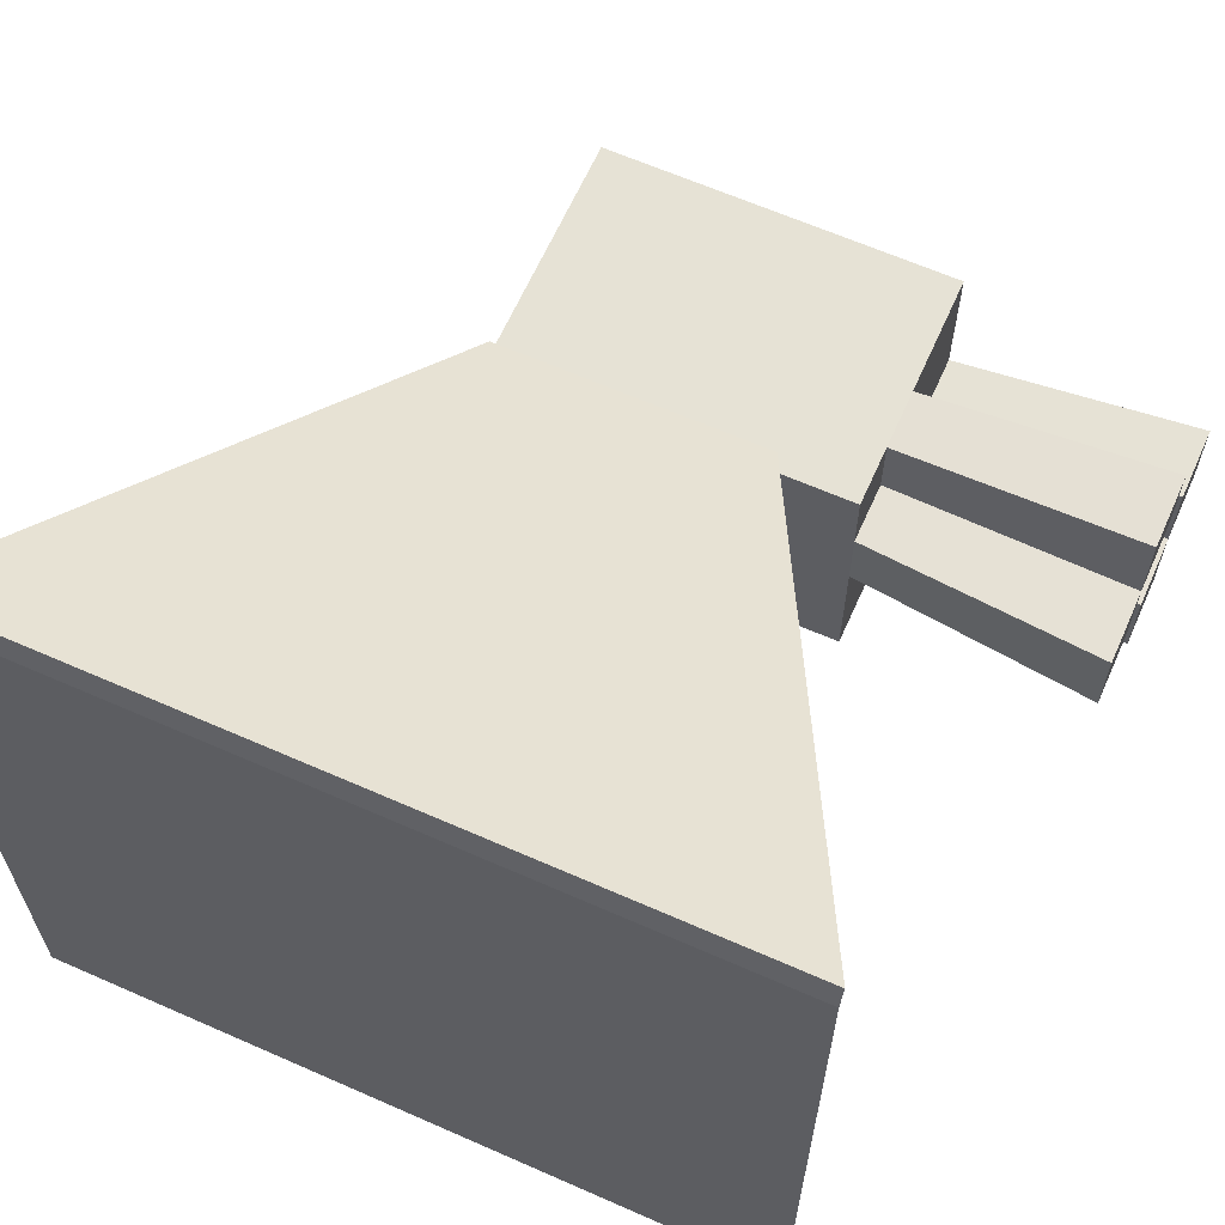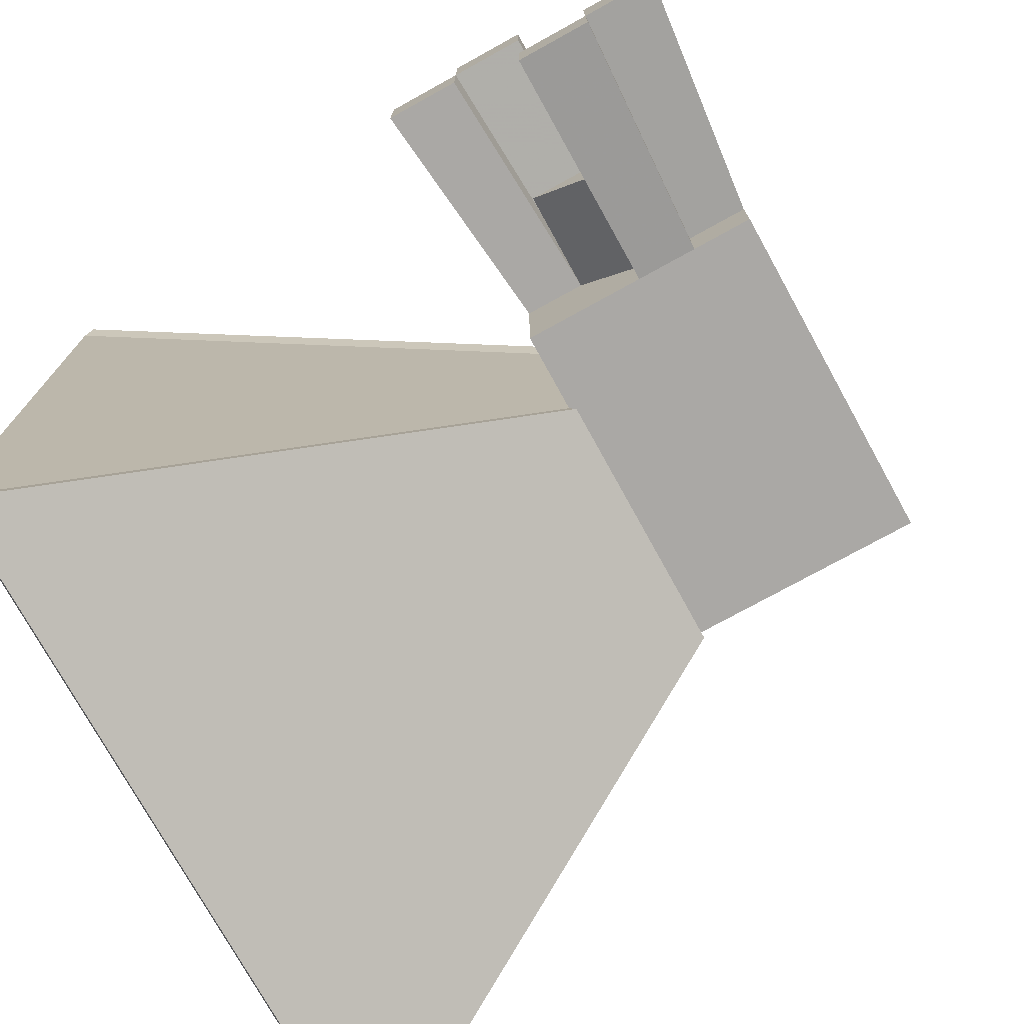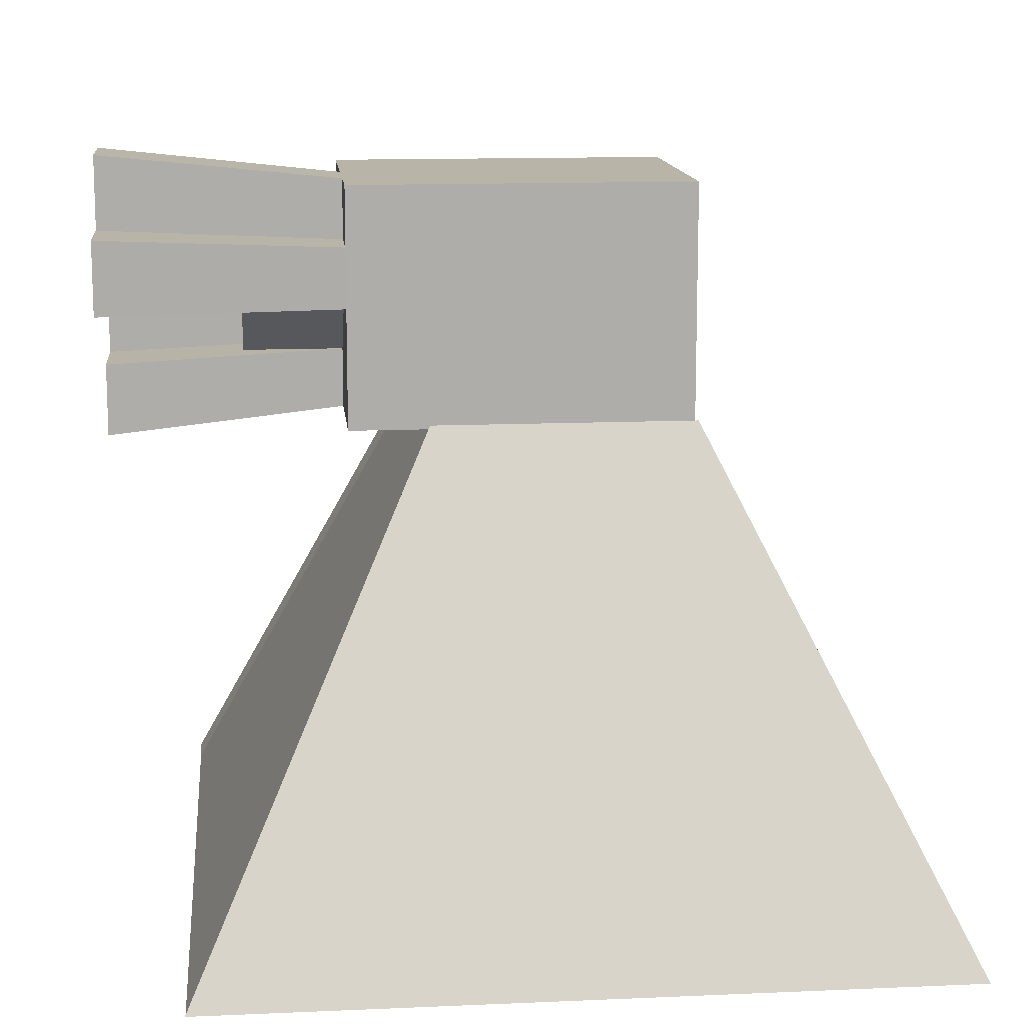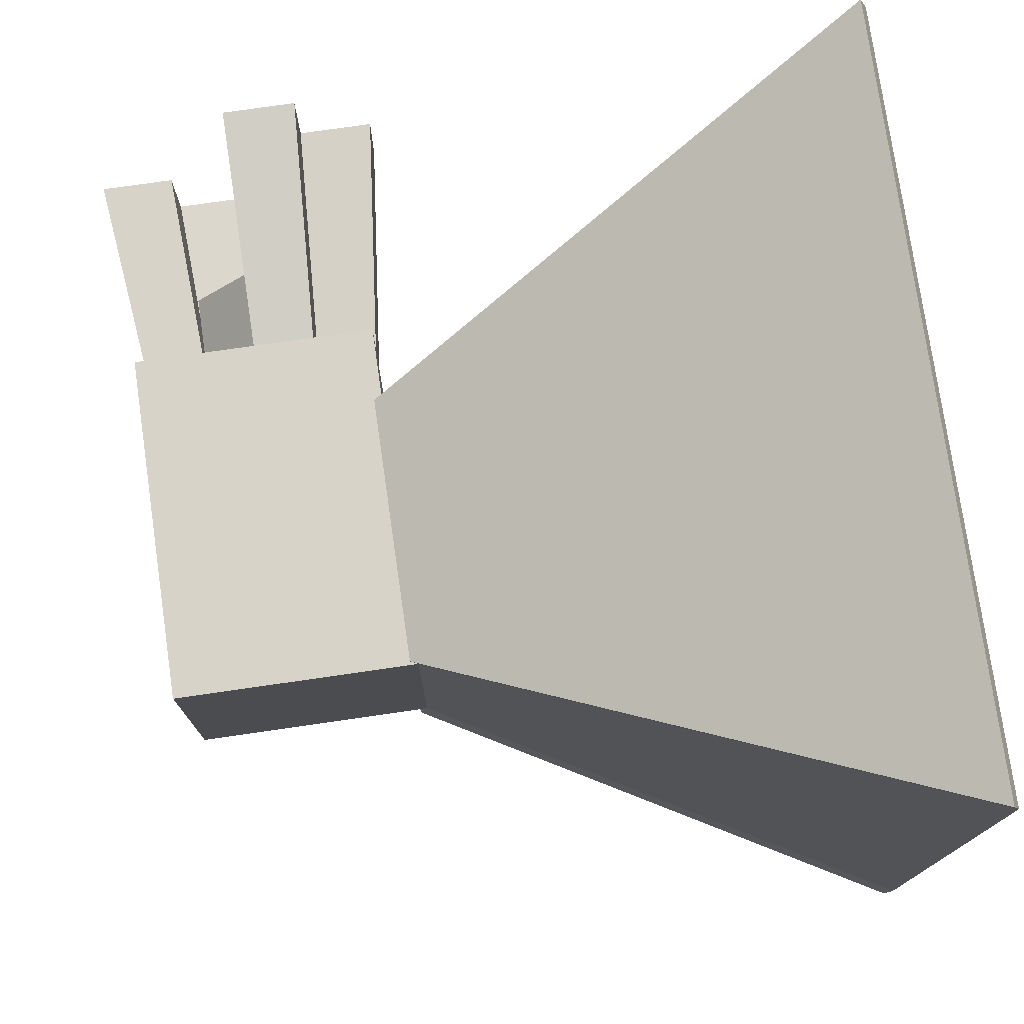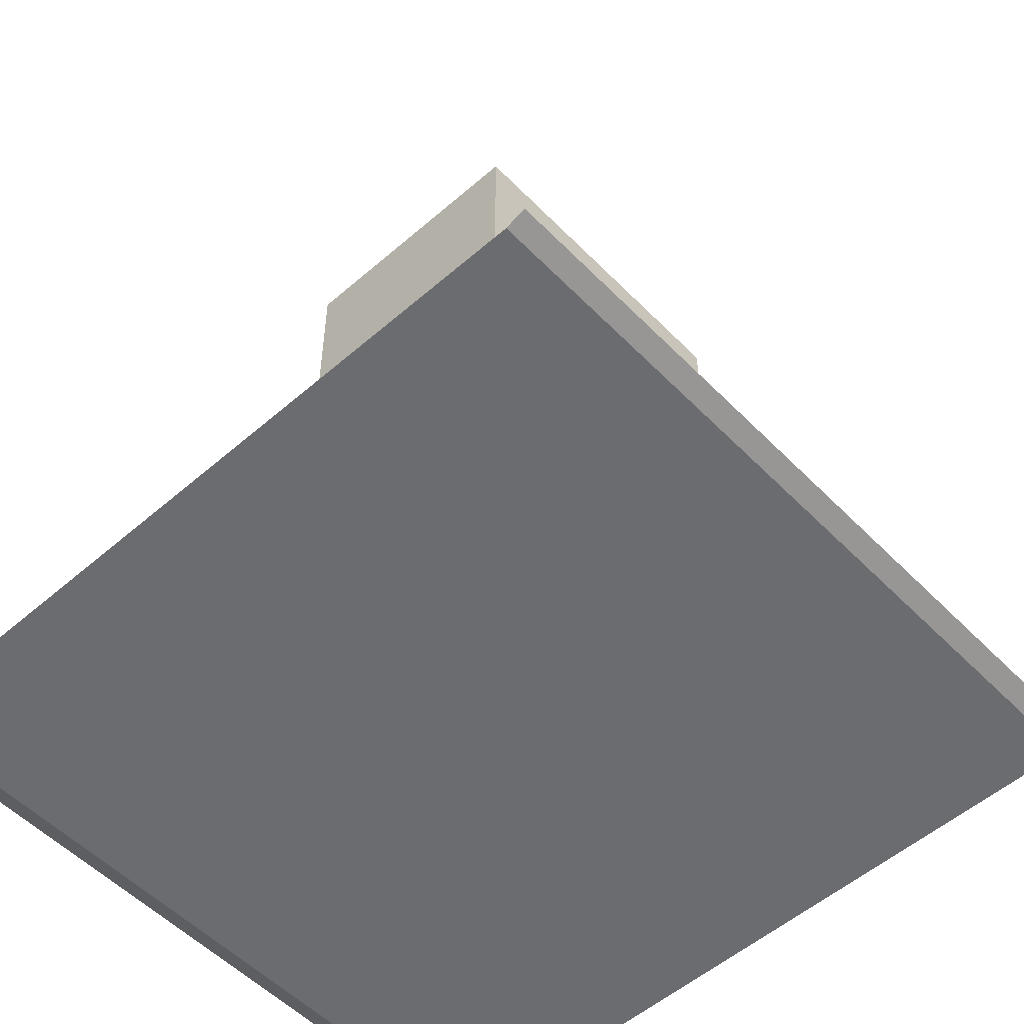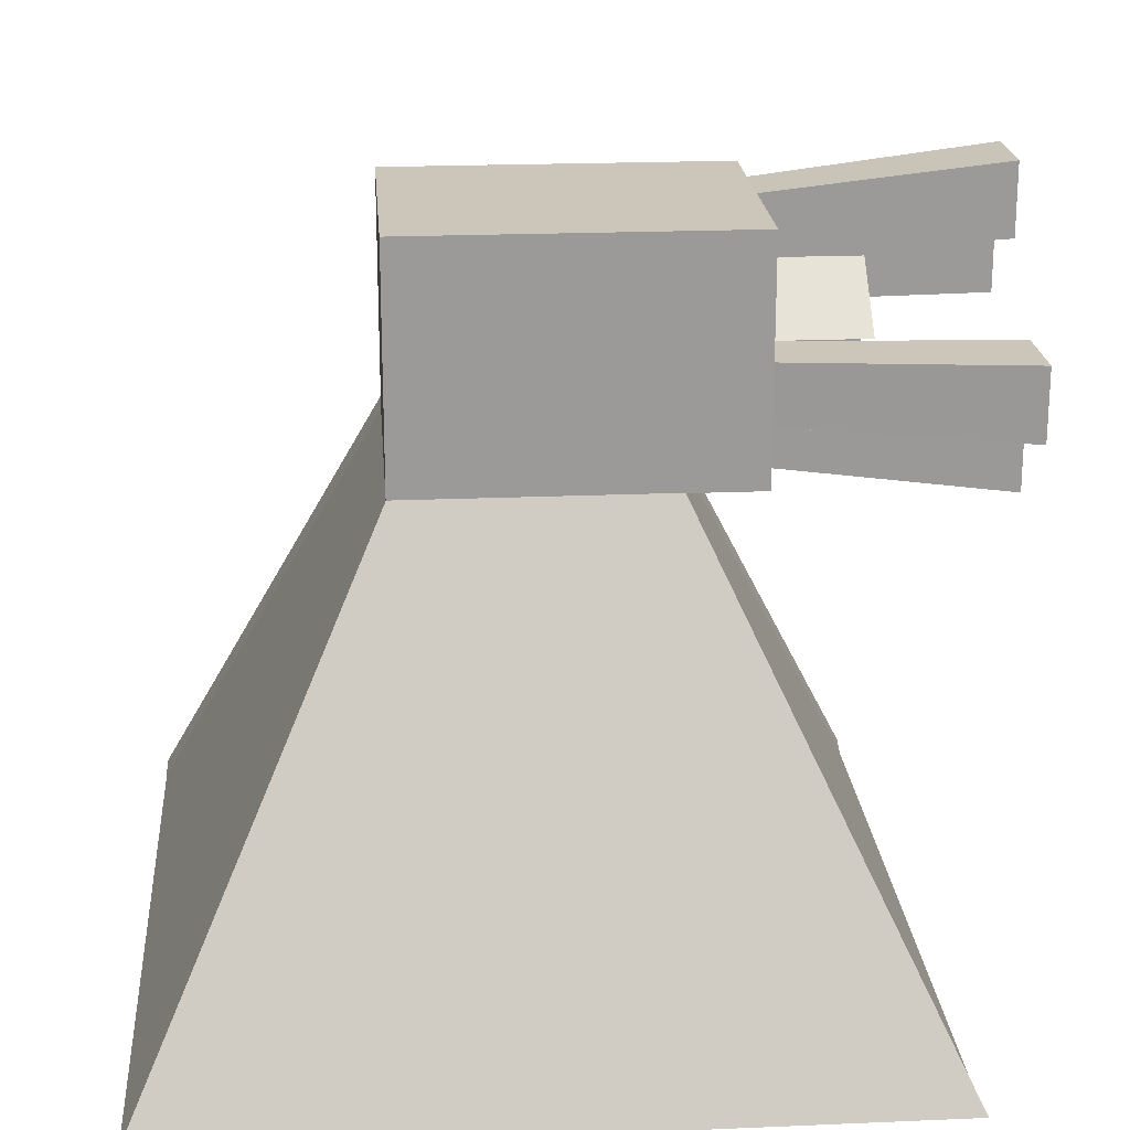
<metadata>
{"format":"obj","ext":"obj","renderer":"f3d","projection":"perspective","resolution":1024,"background":"white","views":[{"elev":63.9,"azim":24.0,"up":"+Z"},{"elev":-75.2,"azim":118.9,"up":"+Z"},{"elev":13.1,"azim":174.3,"up":"+Y"},{"elev":76.3,"azim":-98.2,"up":"+Z"},{"elev":-53.7,"azim":-47.2,"up":"+Y"},{"elev":21.0,"azim":-4.4,"up":"+Y"}]}
</metadata>
<code>
o Cube.001_Cube.003
v -0.9764 -0.8699 0.8844
v -0.9764 -0.8699 -0.8844
v 0.7924 -0.8699 -0.8844
v 0.7924 -0.8699 0.8844
v -0.402 0.2975 0.31
v -0.402 0.2975 -0.31
v 0.218 0.2975 -0.31
v 0.218 0.2975 0.31
v -0.402 0.8592 0.31
v -0.402 0.8592 -0.31
v 0.218 0.8592 -0.31
v 0.218 0.8592 0.31
v 0.4031 0.2975 -0.31
v 0.4031 0.2975 0.31
v 0.4031 0.8592 -0.31
v 0.4031 0.8592 0.31
v 0.4031 0.2975 0
v 0.4031 0.8592 0
v 0.4031 0.5783 0.31
v 0.4031 0.5783 -0.31
v 0.4031 0.5783 0
v 0.4031 0.2975 0.155
v 0.4031 0.7188 -0.31
v 0.4031 0.8592 -0.155
v 0.4031 0.4379 0.31
v 0.4031 0.7188 0
v 0.4031 0.4379 0
v 0.4031 0.5783 0.155
v 0.4031 0.5783 -0.155
v 0.4031 0.7188 -0.155
v 0.4031 0.4379 0.155
v 0.6398 0.5783 0
v 0.6398 0.7188 0
v 0.6398 0.4379 0
v 0.6398 0.5783 0.155
v 0.6398 0.5783 -0.155
v 0.9656 0.2361 0
v 0.9656 0.9205 0
v 0.9656 0.5783 0.3777
v 0.9656 0.5783 -0.3777
v 0.9656 0.2361 0.1888
v 0.9656 0.7494 -0.3777
v 0.9656 0.9205 -0.1888
v 0.9656 0.4072 0.3777
v 0.9656 0.7494 0
v 0.9656 0.4072 0
v 0.9656 0.5783 0.1888
v 0.9656 0.5783 -0.1888
v 0.9656 0.7494 -0.1888
v 0.9656 0.4072 0.1888
v -0.9764 -0.8521 0.9311
v 0.7924 -0.8521 0.9311
v -0.402 0.3153 0.3567
v 0.218 0.3153 0.3567
v -0.9764 -0.8521 -0.9311
v 0.7924 -0.8521 -0.9311
v -0.402 0.3153 -0.3567
v 0.218 0.3153 -0.3567
f 5 6 2 1
f 3 2 55 56
f 7 8 4 3
f 1 4 52 51
f 1 2 3 4
f 5 8 12 9
f 12 11 10 9
f 7 11 15 23 20 13
f 7 6 10 11
f 6 5 9 10
f 30 23 15 24
f 12 8 14 25 19 16
f 11 12 16 18 24 15
f 8 7 13 17 22 14
f 26 28 35 33
f 31 27 21 28
f 27 29 36 34
f 31 22 41 50
f 21 29 30 26
f 27 31 50 46
f 19 28 26 18 16
f 17 27 46 37
f 14 22 31 25
f 19 25 44 39
f 17 13 20 29 27
f 35 32 33
f 34 36 32
f 28 21 32 35
f 21 26 33 32
f 29 21 32 36
f 21 27 34 32
f 45 49 43 38
f 48 40 42 49
f 44 50 47 39
f 41 37 46 50
f 20 23 42 40
f 26 30 49 45
f 30 24 43 49
f 24 18 38 43
f 25 31 50 44
f 31 28 47 50
f 22 17 37 41
f 23 30 49 42
f 28 19 39 47
f 30 29 48 49
f 18 26 45 38
f 29 20 40 48
f 54 53 51 52
f 8 5 53 54
f 4 8 54 52
f 5 1 51 53
f 57 58 56 55
f 7 3 56 58
f 6 7 58 57
f 2 6 57 55

</code>
